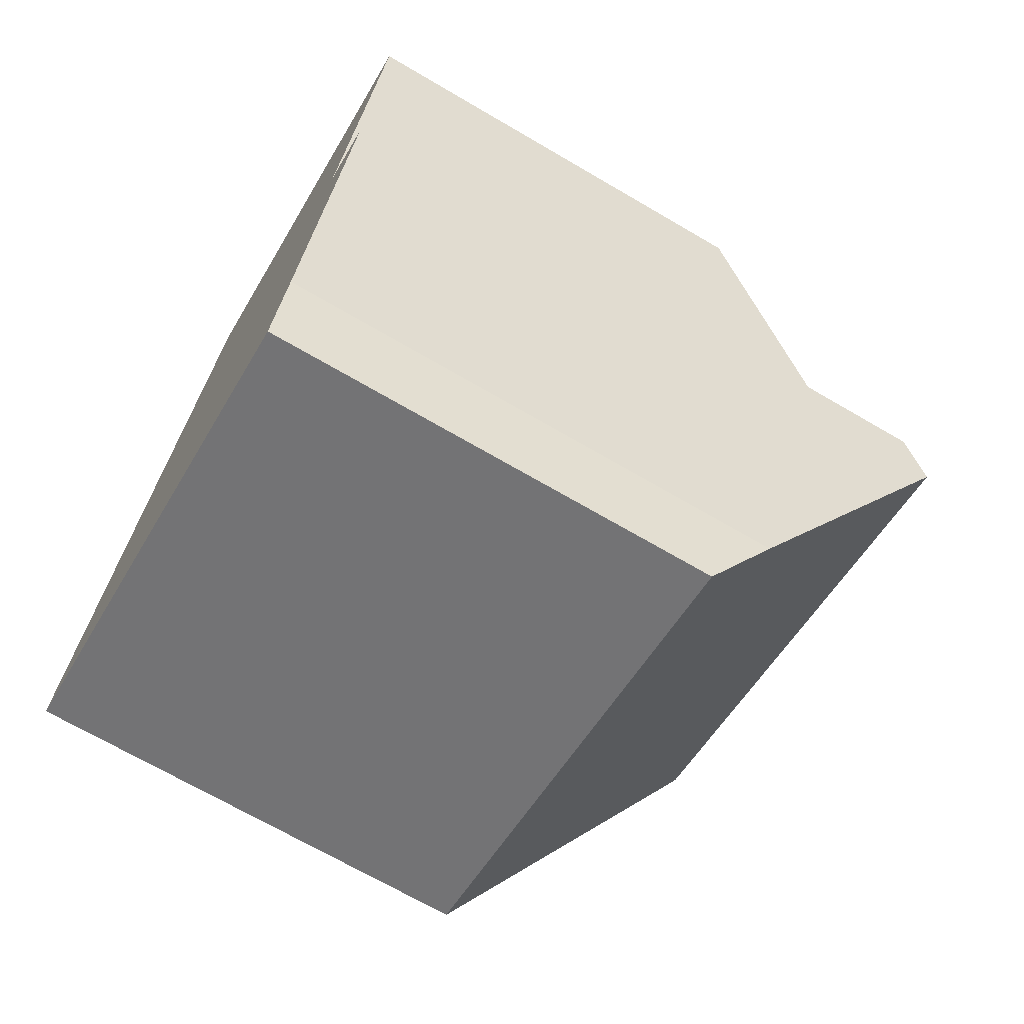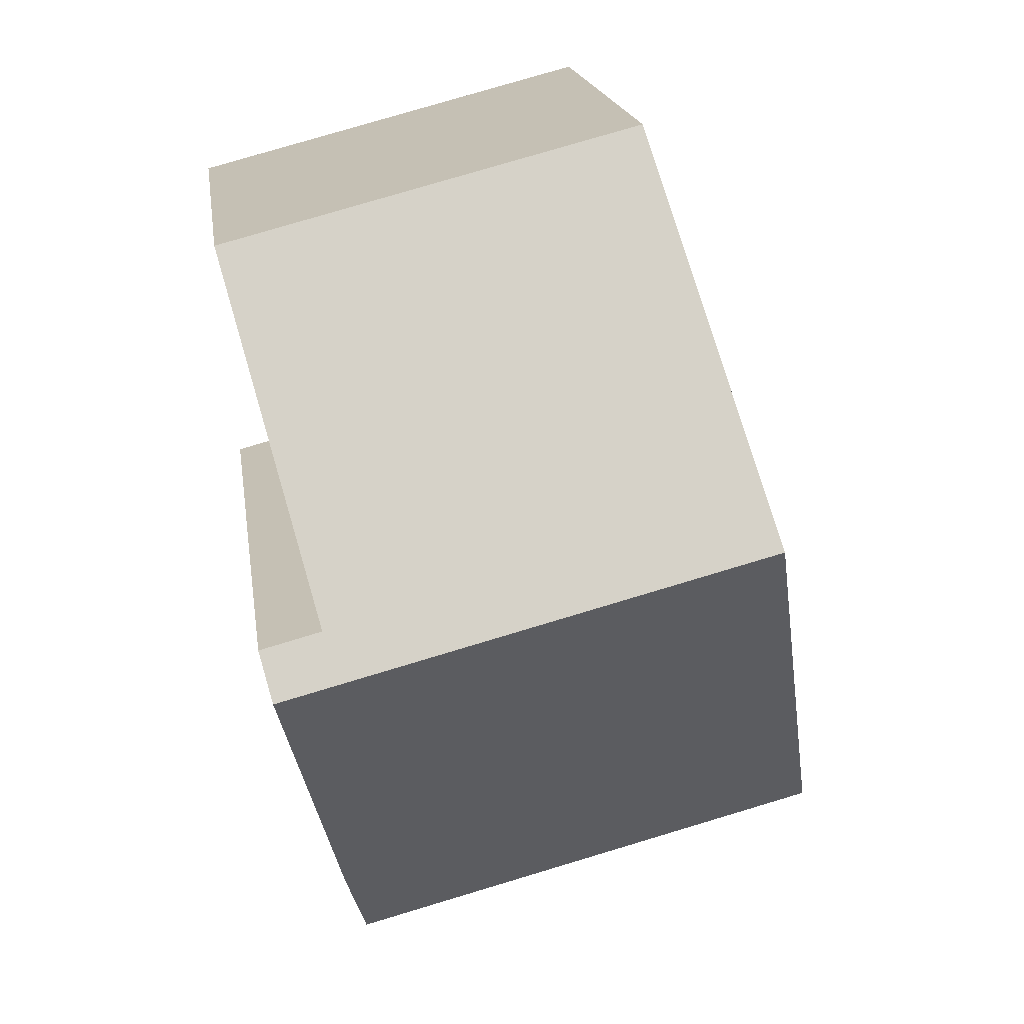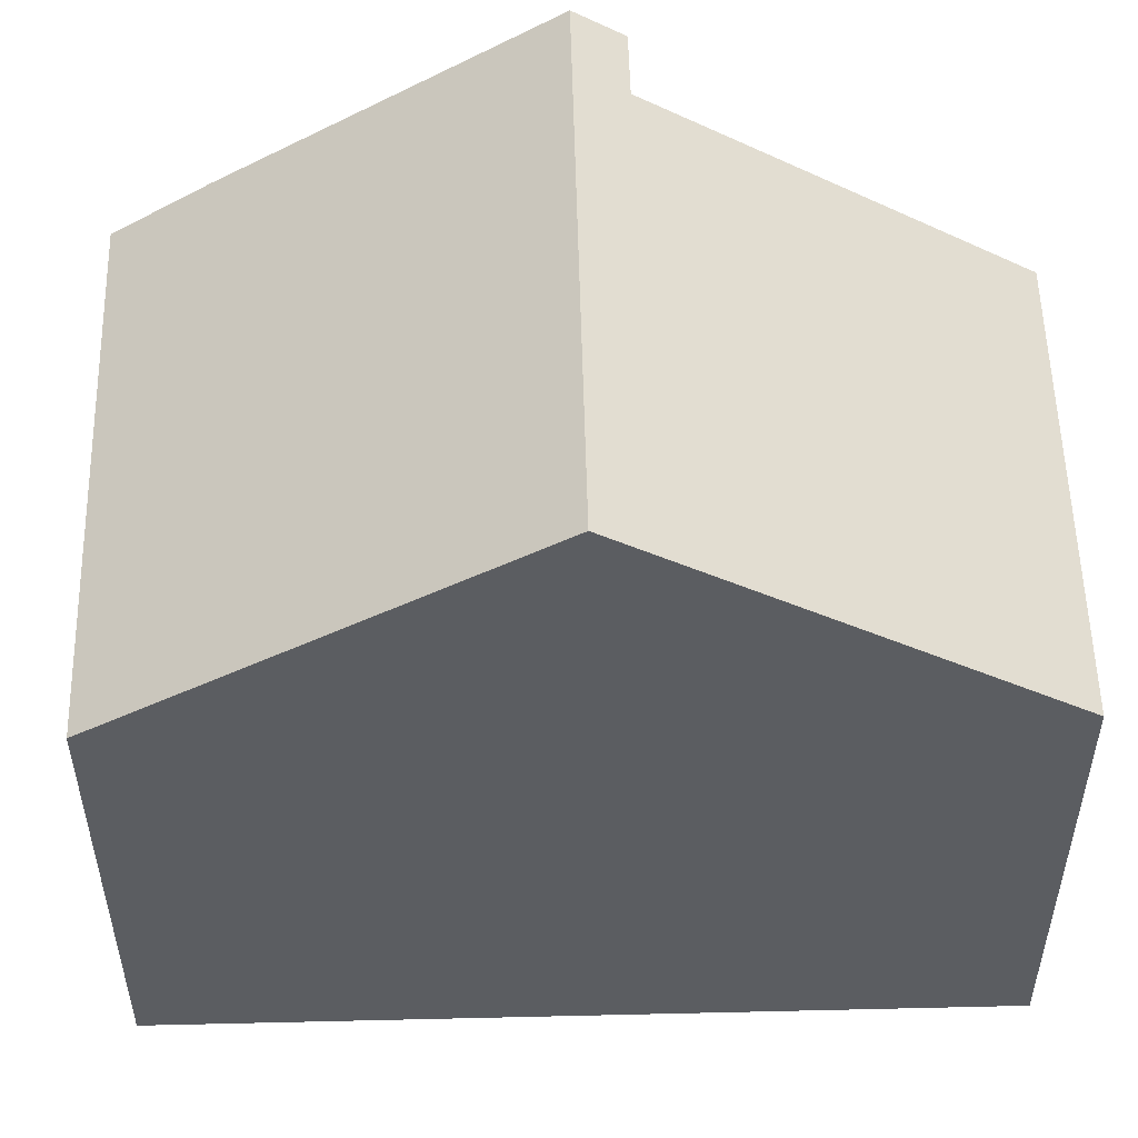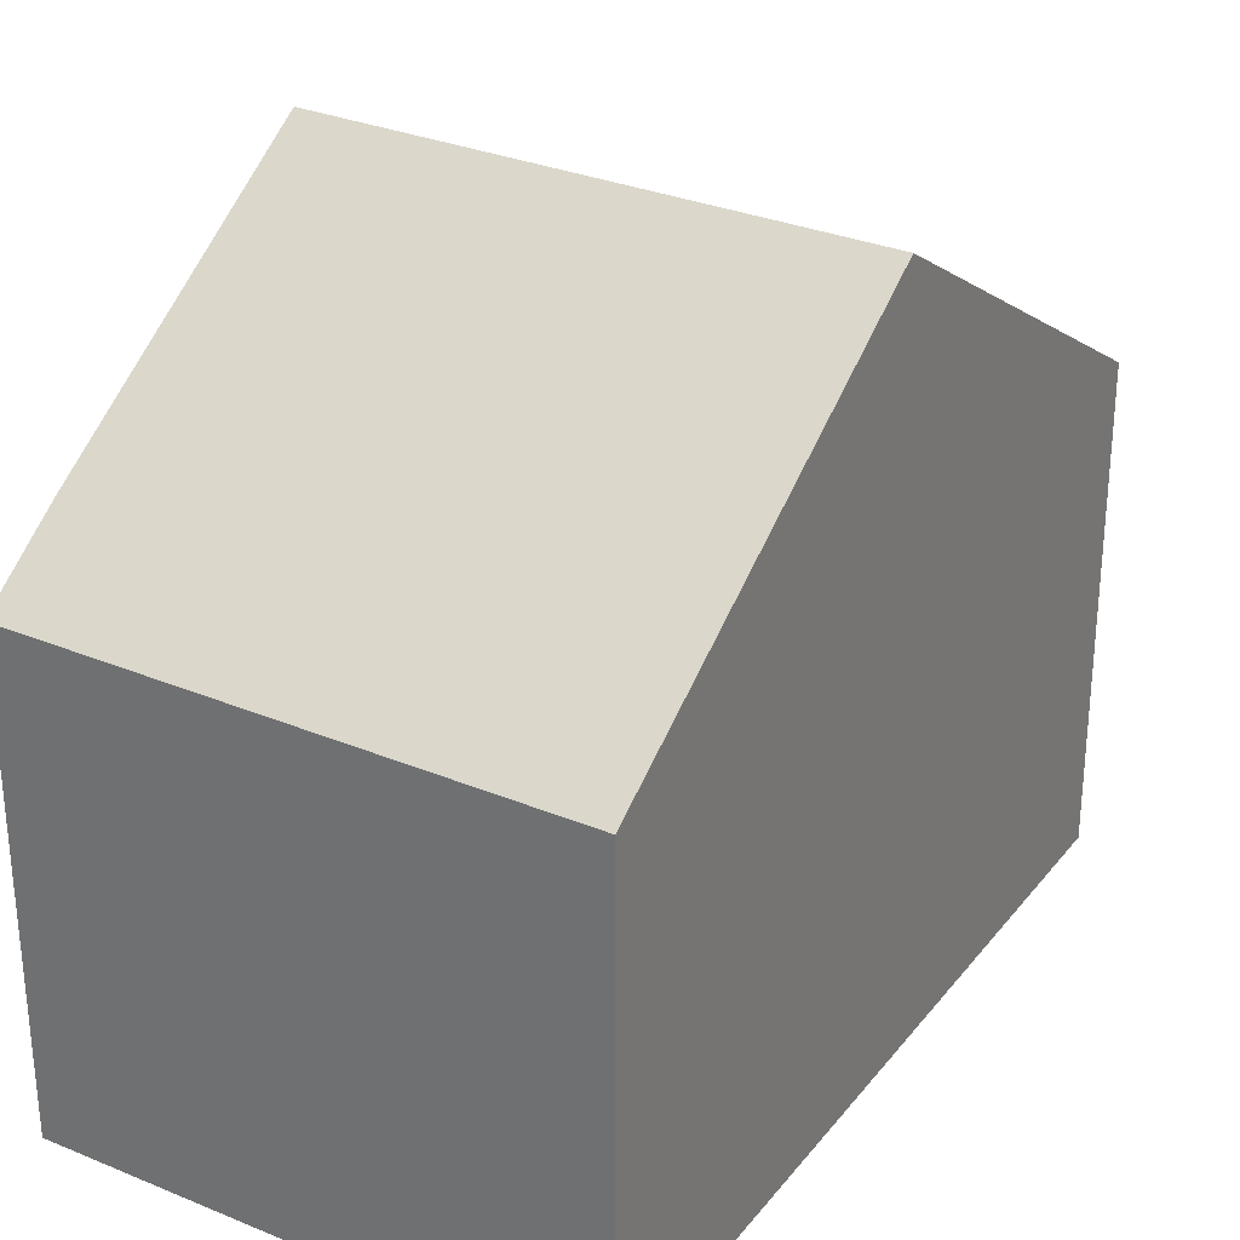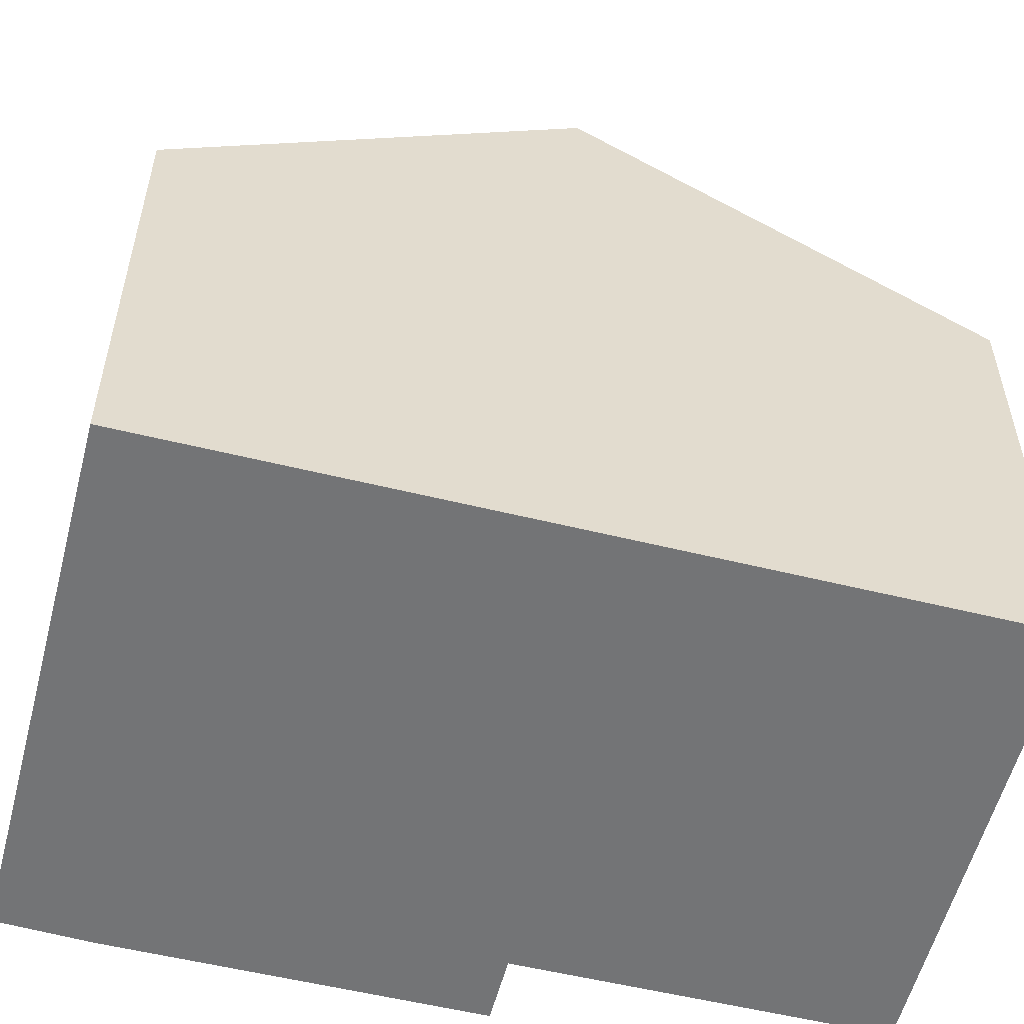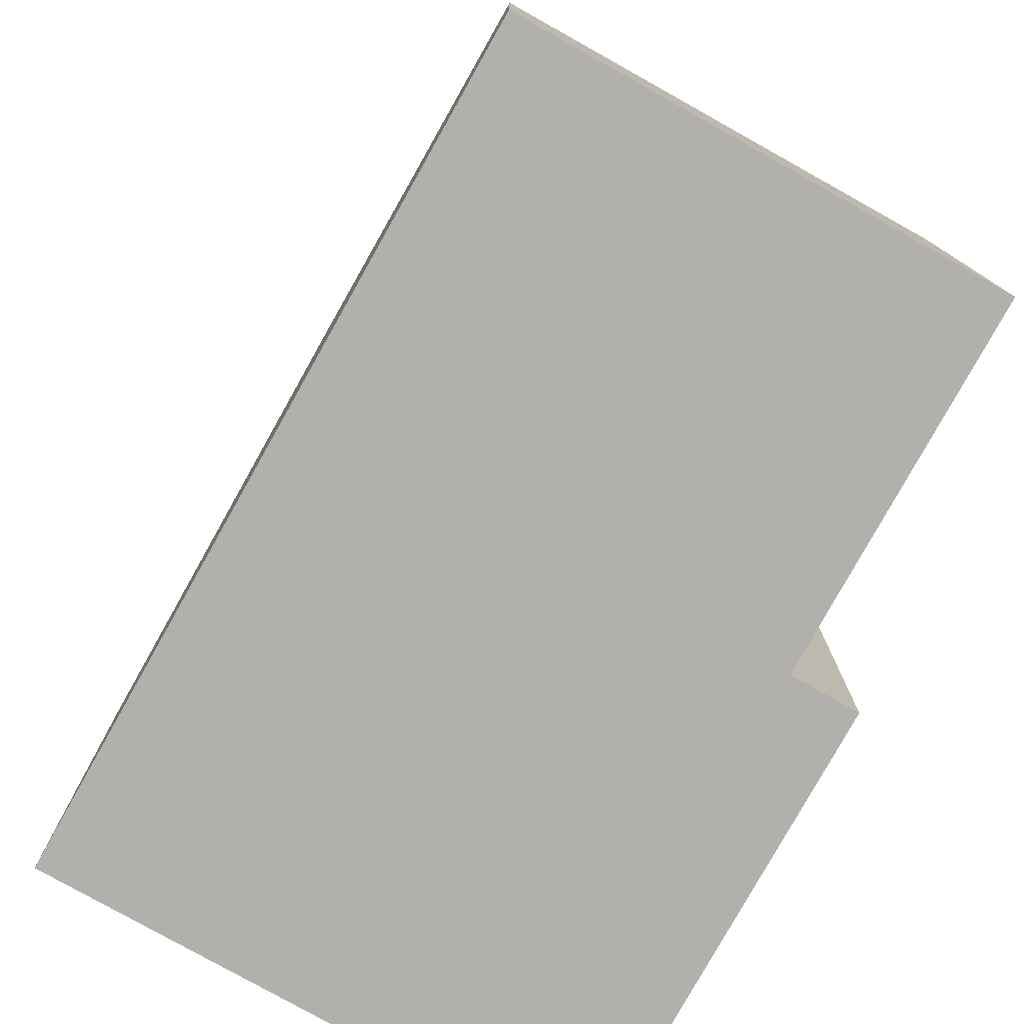
<metadata>
{"format":"obj","ext":"obj","renderer":"f3d","projection":"perspective","resolution":1024,"background":"white","views":[{"elev":-69.7,"azim":59.7,"up":"+Z"},{"elev":18.4,"azim":172.0,"up":"+Z"},{"elev":53.7,"azim":-76.8,"up":"+Y"},{"elev":30.5,"azim":-134.4,"up":"+Y"},{"elev":-56.2,"azim":-89.8,"up":"+Y"},{"elev":-78.8,"azim":-14.7,"up":"+Y"}]}
</metadata>
<code>
v  9.219 10.89 3.843
v  8.44 10.44 4.785
v  9.398 10.44 4.533
v  1.528 10.89 5.849
v  3.055 7.093 11.69
v  9.772 7.083 9.958
v  0 7.09 4.341e-16
v  8.055 7.968 -0.66
v  7.655 7.09 -1.997
v  9.398 -2.776e-16 4.533
v  8.055 4.041e-17 -0.66
v  9.219 -2.353e-16 3.843
v  7.655 1.223e-16 -1.997
v  8.44 -2.93e-16 4.785
v  9.772 -6.098e-16 9.958
v  0 0 0
v  1.528 -3.581e-16 5.849
v  3.055 -7.161e-16 11.69
g defaultobject
f 1 2 3
f 2 1 4
f 2 4 5
f 5 6 2
f 7 8 9
f 8 7 1
f 1 7 4
f 3 8 1
f 8 3 10
f 8 10 11
f 11 10 12
f 11 9 8
f 9 11 13
f 6 14 2
f 14 6 15
f 13 7 9
f 7 13 16
f 16 4 7
f 4 16 5
f 5 16 17
f 5 17 18
f 18 6 5
f 6 18 15
f 2 10 3
f 10 2 14
f 11 16 13
f 16 11 12
f 16 12 10
f 16 10 14
f 16 14 15
f 16 15 17
f 17 15 18

</code>
